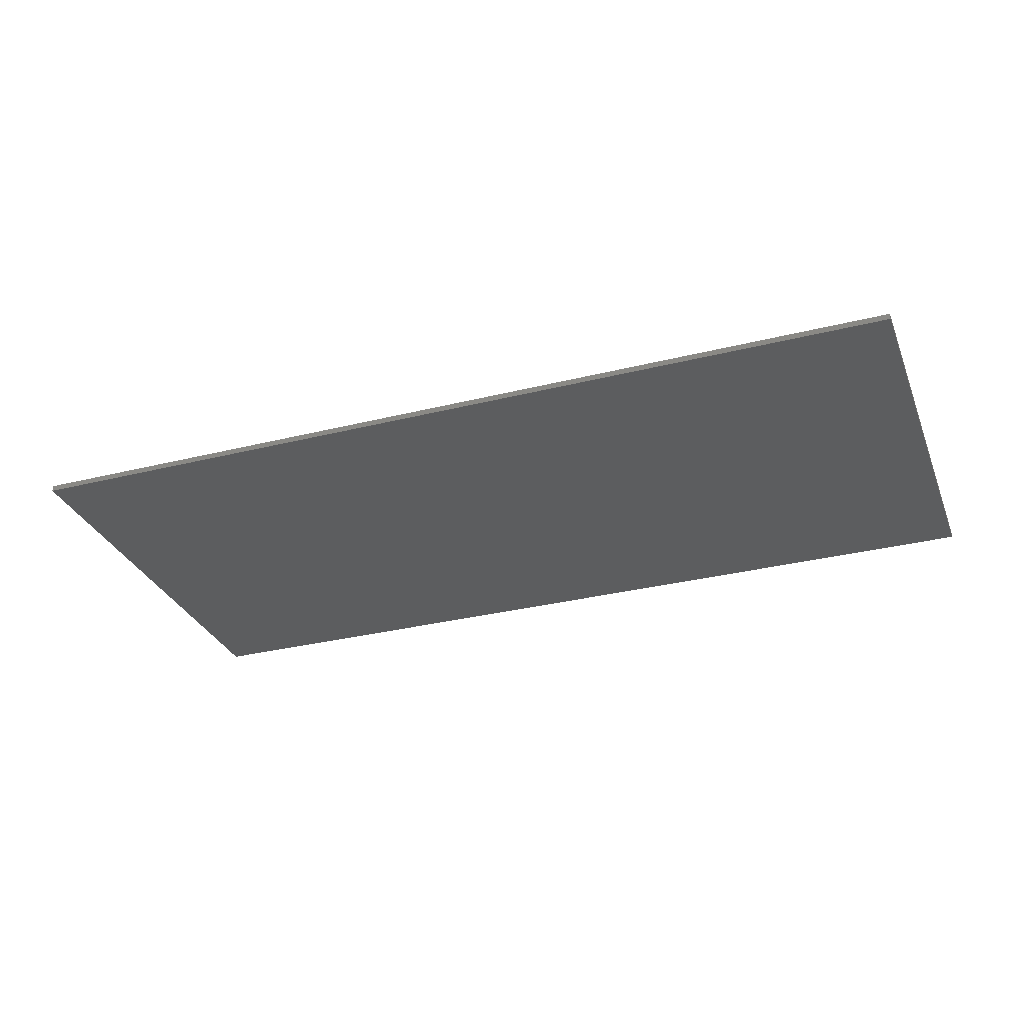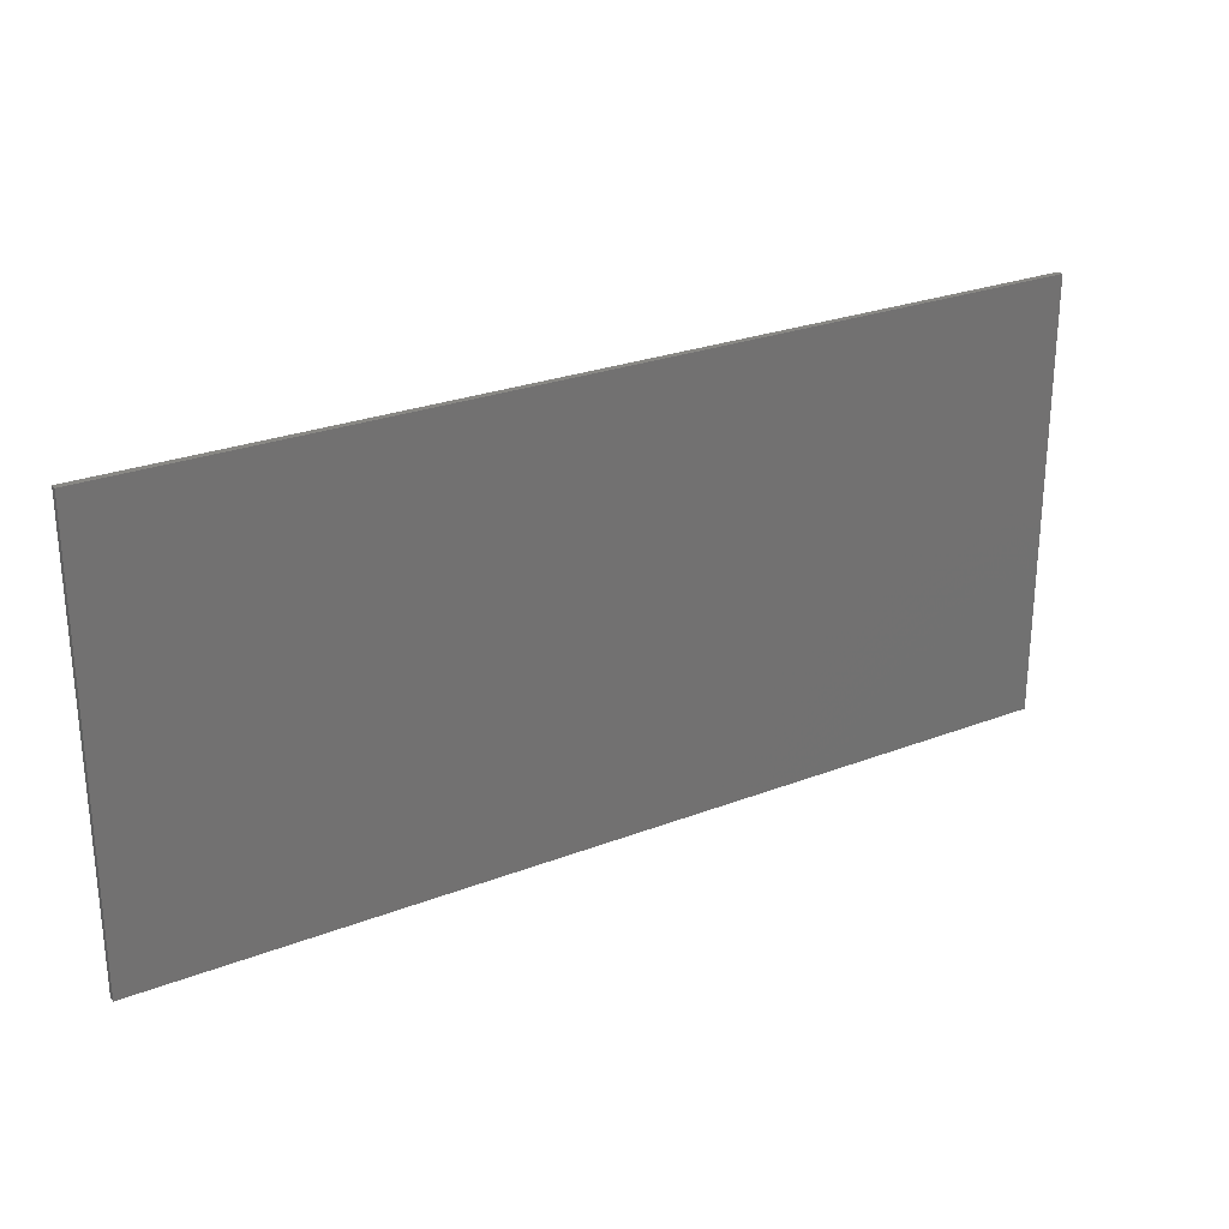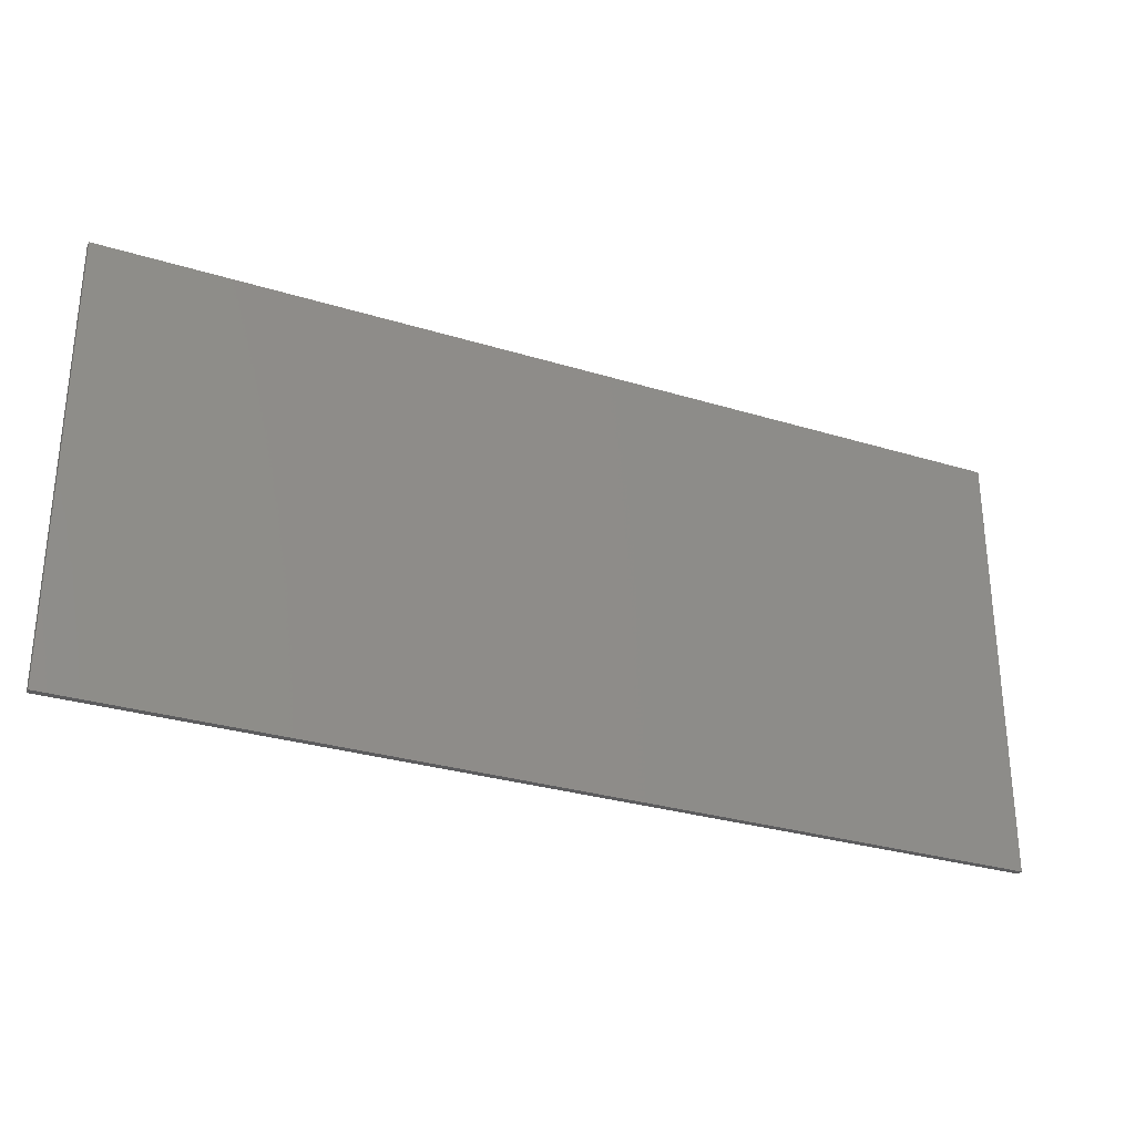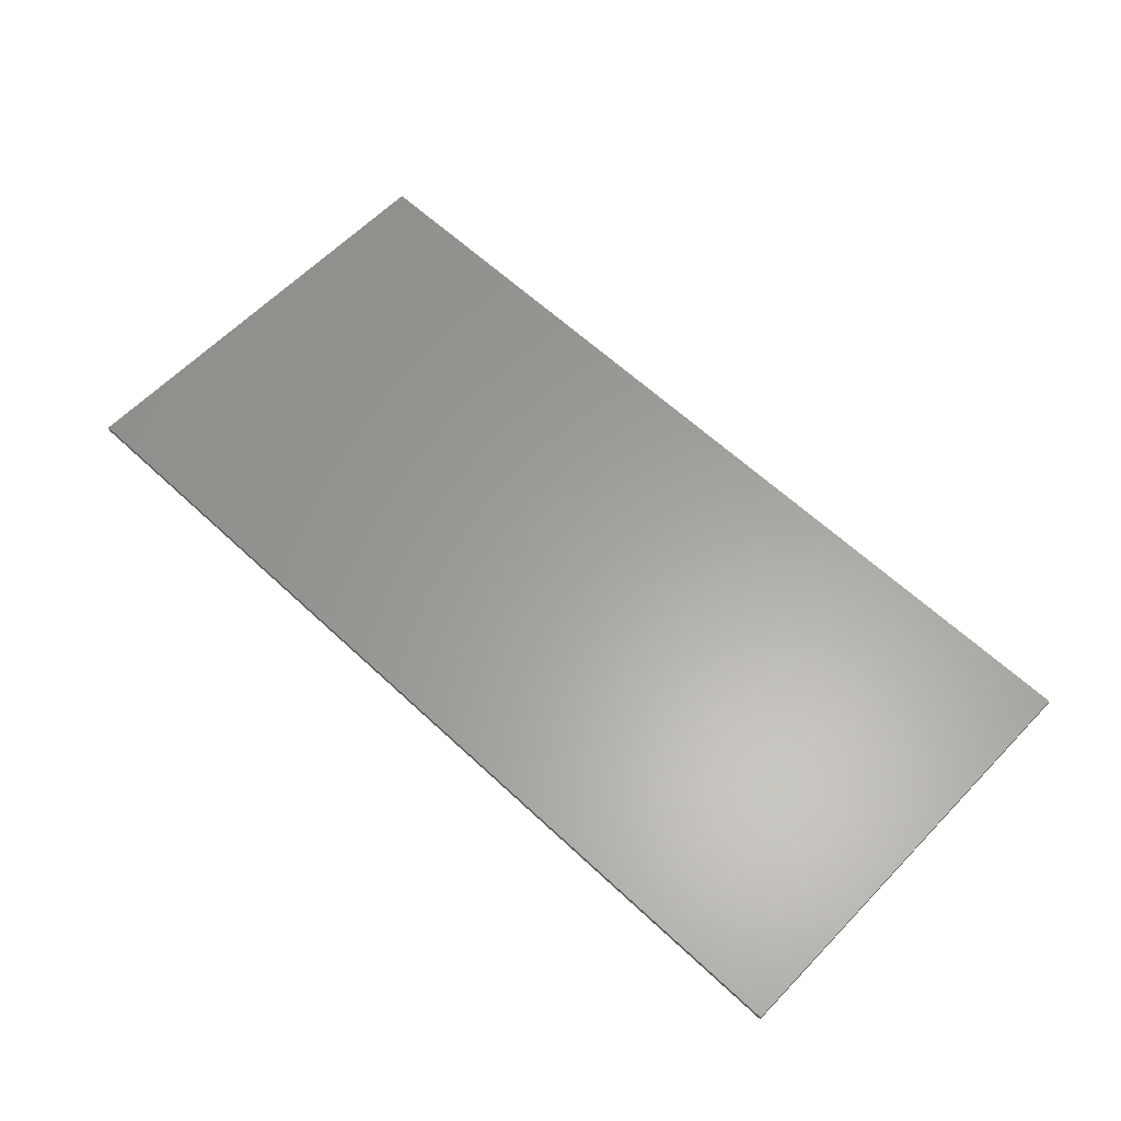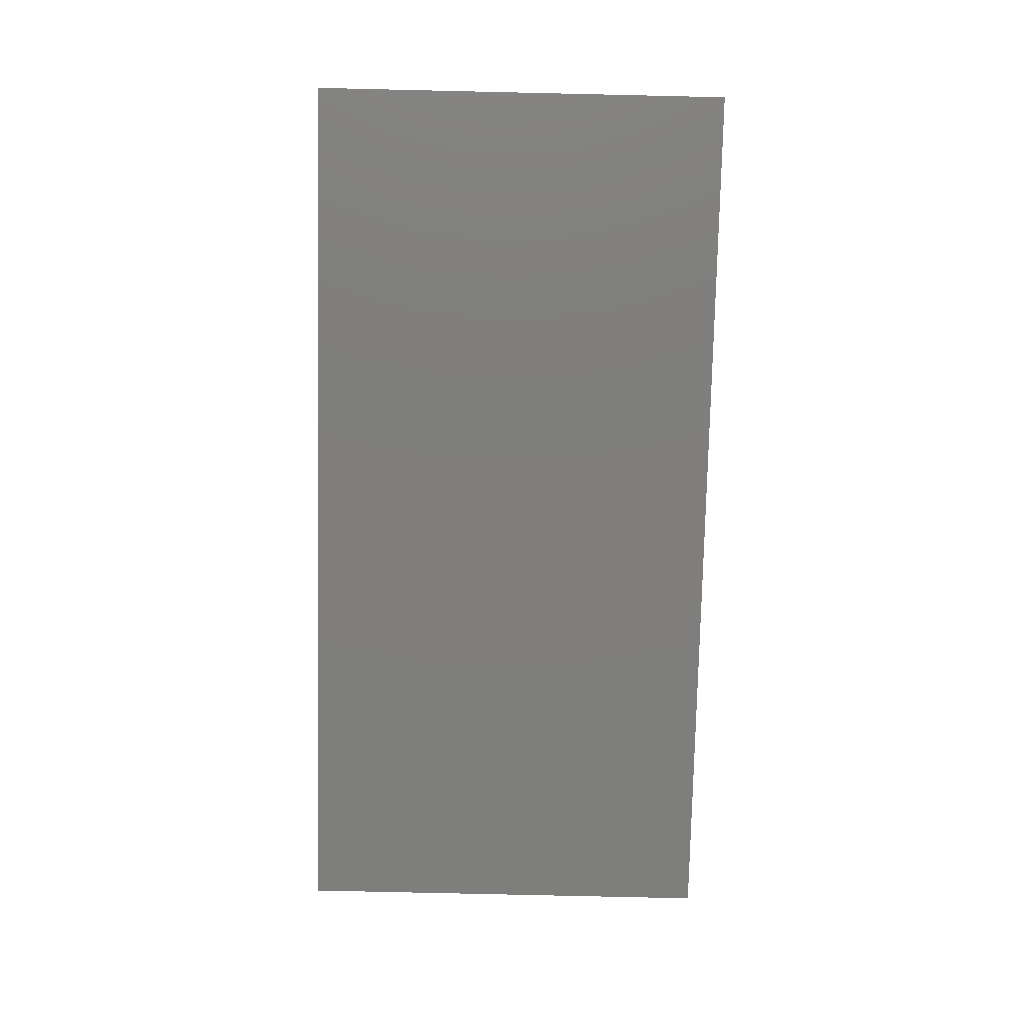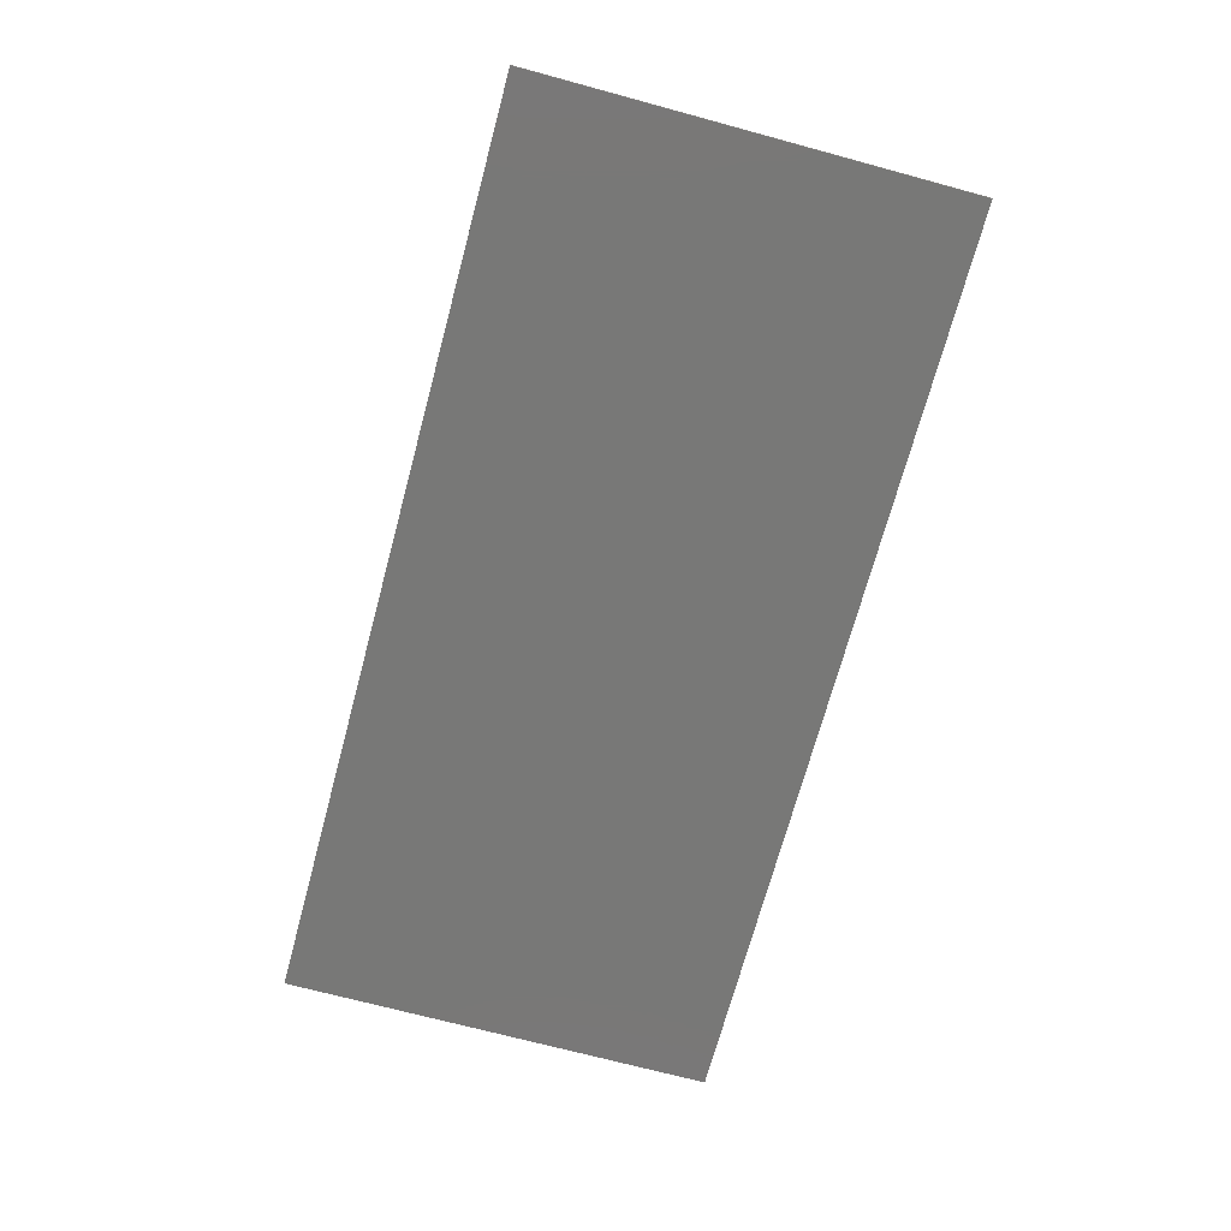
<metadata>
{"format":"stl","ext":"stl","renderer":"f3d","projection":"perspective","resolution":1024,"background":"white","views":[{"elev":-31.1,"azim":-160.3,"up":"+Y"},{"elev":26.3,"azim":148.7,"up":"+Z"},{"elev":-29.6,"azim":-24.3,"up":"+Z"},{"elev":61.3,"azim":43.7,"up":"+Y"},{"elev":-78.3,"azim":88.7,"up":"+Y"},{"elev":-70.8,"azim":-105.1,"up":"+Y"}]}
</metadata>
<code>
# stl→obj: 165 verts, 326 faces
v 7.6 0 3.6
v 7.6 0 -3.6
v -7.6 0 -3.6
v -7.6 0 3.6
v -7.6 -0.1 3.6
v 7.6 -0.1 3.6
v -7.6 -0.1 -3.6
v 7.6 -0.1 -3.6
v 6.428 -0.1 2.596
v 6.624 -0.1 2.464
v 6.756 -0.1 2.268
v 6.8 -0.1 2.04
v 6.8 -0.1 -2
v 6.756 -0.1 -2.228
v 6.624 -0.1 -2.424
v 6.428 -0.1 -2.556
v 6.2 -0.1 -2.6
v -6.2 -0.1 -2.6
v -6.428 -0.1 -2.556
v -6.624 -0.1 -2.424
v -6.756 -0.1 -2.228
v -6.8 -0.1 -2
v -6.8 -0.1 2.04
v -6.756 -0.1 2.268
v -6.624 -0.1 2.464
v -6.428 -0.1 2.596
v -6.2 -0.1 2.64
v 6.2 -0.1 2.64
v 4.36 -0.1 2
v 6.44 -0.1 2.04
v 6.424 -0.1 2.116
v 6.38 -0.1 2.18
v 6.316 -0.1 2.224
v 6.24 -0.1 2.24
v 4.36 -0.1 -2.04
v 6.24 -0.1 -2.4
v 6.316 -0.1 -2.384
v 6.38 -0.1 -2.34
v 6.424 -0.1 -2.276
v 6.44 -0.1 -2.2
v -6.504 -0.1 2.116
v -6.52 -0.1 2.04
v -4.38 -0.1 1.508
v -6.46 -0.1 2.18
v -6.32 -0.1 2.24
v -6.396 -0.1 2.224
v -4.38 -0.1 -1.548
v -6.52 -0.1 -2.2
v -6.504 -0.1 -2.276
v -6.46 -0.1 -2.34
v -6.396 -0.1 -2.384
v -6.32 -0.1 -2.4
v 3.68 -0.1 2
v 3.68 -0.1 -2.04
v 0.28 -0.1 1.16
v 0.296 -0.1 1.236
v -0.38 -0.1 1.468
v -0.44 -0.1 1.16
v 0.26 -0.1 -0.04
v -0.46 -0.1 -0.04
v 0.48 -0.1 1.36
v 1.24 -0.1 1.36
v 0.86 -0.1 1.98
v 0.36 -0.1 1.96
v 0.404 -0.1 1.344
v 0.052 -0.1 1.9
v 0.34 -0.1 1.3
v -0.204 -0.1 1.724
v 1.44 -0.1 1.16
v 1.46 -0.1 -0.04
v 2.18 -0.1 -0.04
v 2.16 -0.1 1.16
v 1.424 -0.1 1.236
v 2.1 -0.1 1.468
v 1.38 -0.1 1.3
v 1.924 -0.1 1.724
v 1.316 -0.1 1.344
v 1.668 -0.1 1.9
v 1.36 -0.1 1.96
v 0.28 -0.1 -1.24
v -0.44 -0.1 -1.24
v 0.296 -0.1 -1.316
v -0.38 -0.1 -1.548
v 0.34 -0.1 -1.38
v -0.204 -0.1 -1.804
v 0.404 -0.1 -1.424
v 0.052 -0.1 -1.98
v 0.48 -0.1 -1.44
v 0.36 -0.1 -2.04
v 1.24 -0.1 -1.44
v 0.86 -0.1 -2.06
v 1.36 -0.1 -2.04
v 1.316 -0.1 -1.424
v 1.668 -0.1 -1.98
v 1.38 -0.1 -1.38
v 1.924 -0.1 -1.804
v 1.424 -0.1 -1.316
v 2.1 -0.1 -1.548
v 1.44 -0.1 -1.24
v 2.16 -0.1 -1.24
v -3.8 -0.1 -1.24
v -3.8 -0.1 -0.92
v -4.44 -0.1 -0.92
v -4.44 -0.1 -1.24
v -3.784 -0.1 -1.316
v -3.74 -0.1 -1.38
v -4.204 -0.1 -1.804
v -3.676 -0.1 -1.424
v -3.948 -0.1 -1.98
v -3.6 -0.1 -1.44
v -3.64 -0.1 -2.04
v -3.22 -0.1 -2.06
v -2.92 -0.1 -1.44
v -2.8 -0.1 -2.04
v -2.844 -0.1 -1.424
v -2.492 -0.1 -1.98
v -2.78 -0.1 -1.38
v -2.236 -0.1 -1.804
v -2.736 -0.1 -1.316
v -2.06 -0.1 -1.548
v -2.72 -0.1 -1.24
v -2 -0.1 -1.24
v -2.7 -0.1 -0.88
v -1.98 -0.1 -0.88
v -2.72 -0.1 -0.52
v -3.8 -0.1 1.2
v -3.784 -0.1 1.276
v -4.44 -0.1 1.2
v -3.8 -0.1 0.88
v -4.44 -0.1 0.88
v -3.6 -0.1 1.4
v -2.92 -0.1 1.4
v -3.22 -0.1 2.02
v -3.64 -0.1 2
v -3.676 -0.1 1.384
v -3.948 -0.1 1.94
v -3.74 -0.1 1.34
v -4.204 -0.1 1.764
v -2.72 -0.1 1.2
v -2.7 -0.1 0.84
v -1.98 -0.1 0.84
v -2 -0.1 1.2
v -2.736 -0.1 1.276
v -2.06 -0.1 1.508
v -2.78 -0.1 1.34
v -2.236 -0.1 1.764
v -2.844 -0.1 1.384
v -2.492 -0.1 1.94
v -2.8 -0.1 2
v -2.92 -0.1 0.28
v -3.836 -0.1 0.28
v -3.836 -0.1 -0.32
v -2.92 -0.1 -0.32
v -2.736 -0.1 0.404
v -2.78 -0.1 0.34
v -2.192 -0.1 -0.02
v -2.06 -0.1 0.172
v -2.72 -0.1 0.48
v -2 -0.1 0.48
v -2 -0.1 -0.52
v -2.736 -0.1 -0.444
v -2.06 -0.1 -0.212
v -2.78 -0.1 -0.38
v -2.844 -0.1 -0.336
v -2.844 -0.1 0.296
f 1 2 3
f 3 4 1
f 5 6 1
f 1 4 5
f 7 5 4
f 4 3 7
f 8 7 3
f 3 2 8
f 6 8 2
f 2 1 6
f 6 9 10
f 6 10 11
f 6 11 12
f 6 12 13
f 13 8 6
f 13 14 8
f 14 15 8
f 15 16 8
f 16 17 8
f 8 17 18
f 18 7 8
f 19 7 18
f 20 7 19
f 21 7 20
f 22 7 21
f 7 22 23
f 23 5 7
f 5 23 24
f 5 24 25
f 5 25 26
f 5 26 27
f 6 5 27
f 27 28 6
f 6 28 9
f 29 30 31
f 31 32 29
f 29 32 33
f 33 34 29
f 31 30 12
f 12 11 31
f 32 31 11
f 11 10 32
f 33 32 10
f 10 9 33
f 34 33 9
f 9 28 34
f 35 36 37
f 37 38 35
f 35 38 39
f 39 40 35
f 37 36 17
f 17 16 37
f 38 37 16
f 16 15 38
f 39 38 15
f 15 14 39
f 40 39 14
f 14 13 40
f 41 42 43
f 43 44 41
f 43 45 46
f 46 44 43
f 42 41 24
f 24 23 42
f 46 45 27
f 27 26 46
f 44 46 26
f 26 25 44
f 41 44 25
f 25 24 41
f 47 48 49
f 49 50 47
f 47 50 51
f 51 52 47
f 49 48 22
f 22 21 49
f 50 49 21
f 21 20 50
f 51 50 20
f 20 19 51
f 52 51 19
f 19 18 52
f 28 27 45
f 45 34 28
f 12 30 40
f 40 13 12
f 17 36 52
f 52 18 17
f 22 48 42
f 42 23 22
f 35 29 53
f 53 54 35
f 55 56 57
f 57 58 55
f 59 55 58
f 58 60 59
f 61 62 63
f 63 64 61
f 65 61 64
f 64 66 65
f 67 65 66
f 66 68 67
f 56 67 68
f 68 57 56
f 69 70 71
f 71 72 69
f 73 69 72
f 72 74 73
f 75 73 74
f 74 76 75
f 77 75 76
f 76 78 77
f 62 77 78
f 78 79 62
f 63 62 79
f 80 59 60
f 60 81 80
f 82 80 81
f 81 83 82
f 84 82 83
f 83 85 84
f 86 84 85
f 85 87 86
f 88 86 87
f 87 89 88
f 90 91 92
f 92 93 90
f 93 92 94
f 94 95 93
f 95 94 96
f 96 97 95
f 97 96 98
f 98 99 97
f 99 98 100
f 100 70 99
f 71 70 100
f 101 102 103
f 103 104 101
f 105 101 104
f 104 47 105
f 106 105 47
f 47 107 106
f 108 106 107
f 107 109 108
f 110 108 109
f 109 111 110
f 110 111 112
f 112 113 110
f 113 112 114
f 114 115 113
f 115 114 116
f 116 117 115
f 117 116 118
f 118 119 117
f 119 118 120
f 120 121 119
f 121 120 122
f 122 123 121
f 123 122 124
f 124 125 123
f 126 127 43
f 43 128 126
f 129 126 128
f 128 130 129
f 131 132 133
f 133 134 131
f 135 131 134
f 134 136 135
f 137 135 136
f 136 138 137
f 127 137 138
f 138 43 127
f 139 140 141
f 141 142 139
f 143 139 142
f 142 144 143
f 145 143 144
f 144 146 145
f 147 145 146
f 146 148 147
f 132 147 148
f 148 149 132
f 133 132 149
f 150 151 152
f 152 153 150
f 154 155 156
f 156 157 154
f 158 154 157
f 157 159 158
f 140 158 159
f 159 141 140
f 125 124 160
f 160 161 125
f 161 160 162
f 162 163 161
f 156 164 163
f 163 162 156
f 153 164 156
f 156 165 153
f 88 89 91
f 91 90 88
f 165 150 153
f 155 165 156
f 29 35 40
f 40 30 29
f 35 54 36
f 53 72 71
f 71 54 53
f 71 100 54
f 100 98 54
f 98 96 54
f 96 94 54
f 54 94 92
f 92 36 54
f 36 92 91
f 91 52 36
f 53 74 72
f 53 76 74
f 53 78 76
f 79 78 53
f 53 34 79
f 34 53 29
f 34 63 79
f 42 128 43
f 42 130 128
f 151 130 42
f 42 152 151
f 103 152 42
f 42 48 103
f 103 48 104
f 104 48 47
f 121 123 125
f 125 119 121
f 117 119 125
f 125 115 117
f 113 115 125
f 125 110 113
f 108 110 125
f 125 106 108
f 105 106 125
f 125 101 105
f 102 101 125
f 125 161 102
f 102 161 163
f 163 164 102
f 102 164 153
f 153 152 102
f 152 103 102
f 158 140 139
f 139 143 158
f 158 143 145
f 145 147 158
f 158 147 132
f 132 131 158
f 158 131 135
f 135 137 158
f 158 137 127
f 127 126 158
f 158 126 129
f 129 154 158
f 155 154 129
f 129 165 155
f 150 165 129
f 129 151 150
f 129 130 151
f 157 156 162
f 162 60 157
f 159 157 60
f 141 159 60
f 60 58 141
f 142 141 58
f 144 142 58
f 58 57 144
f 144 57 68
f 68 146 144
f 148 146 68
f 68 66 148
f 148 66 64
f 64 149 148
f 149 64 63
f 63 45 149
f 60 162 160
f 60 160 124
f 124 81 60
f 124 122 81
f 81 122 120
f 120 83 81
f 85 83 120
f 120 118 85
f 85 118 116
f 116 87 85
f 89 87 116
f 116 114 89
f 91 89 114
f 114 52 91
f 47 52 107
f 107 52 109
f 109 52 111
f 111 52 112
f 114 112 52
f 80 82 84
f 84 86 80
f 80 86 88
f 88 90 80
f 80 90 93
f 93 95 80
f 80 95 97
f 97 99 80
f 80 99 70
f 70 59 80
f 59 70 69
f 69 55 59
f 56 55 69
f 69 67 56
f 65 67 69
f 69 61 65
f 62 61 69
f 69 77 62
f 75 77 69
f 69 73 75
f 34 45 63
f 45 133 149
f 45 134 133
f 45 136 134
f 45 138 136
f 45 43 138

</code>
